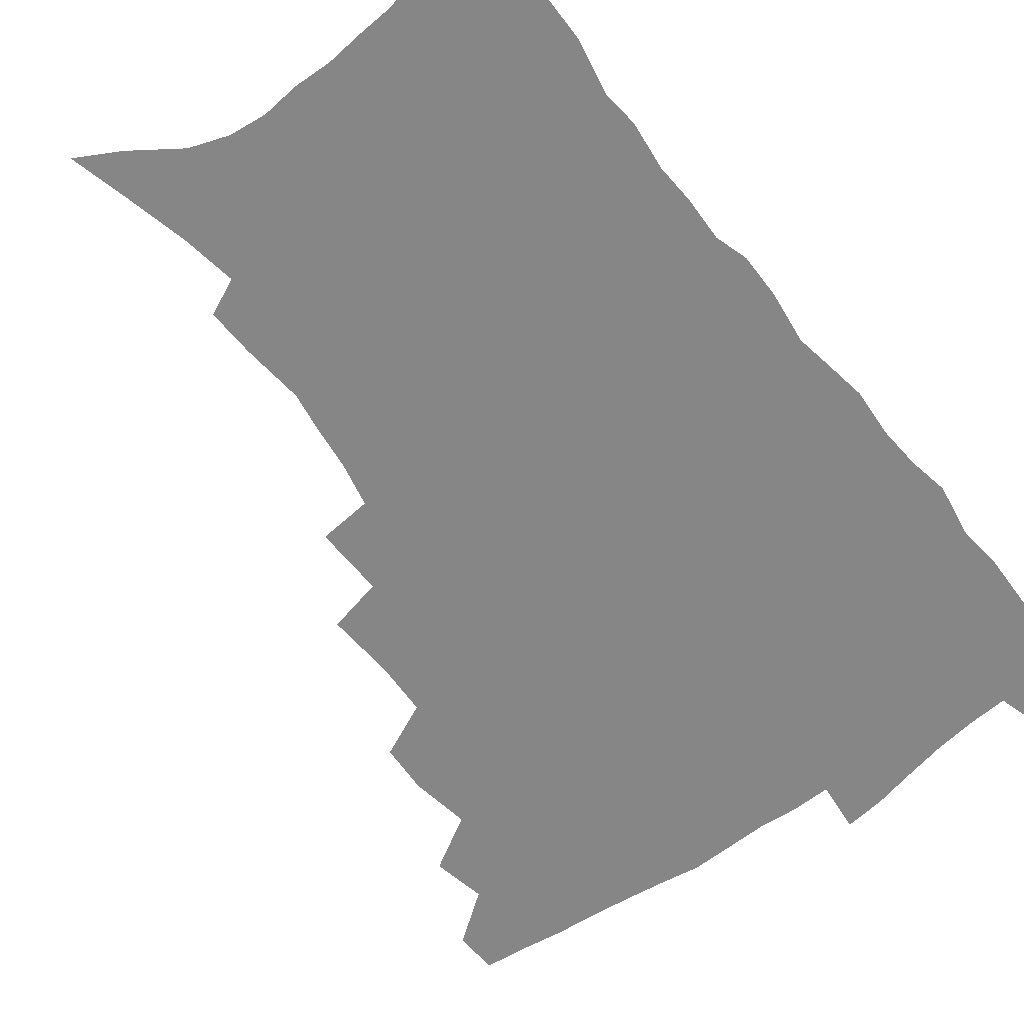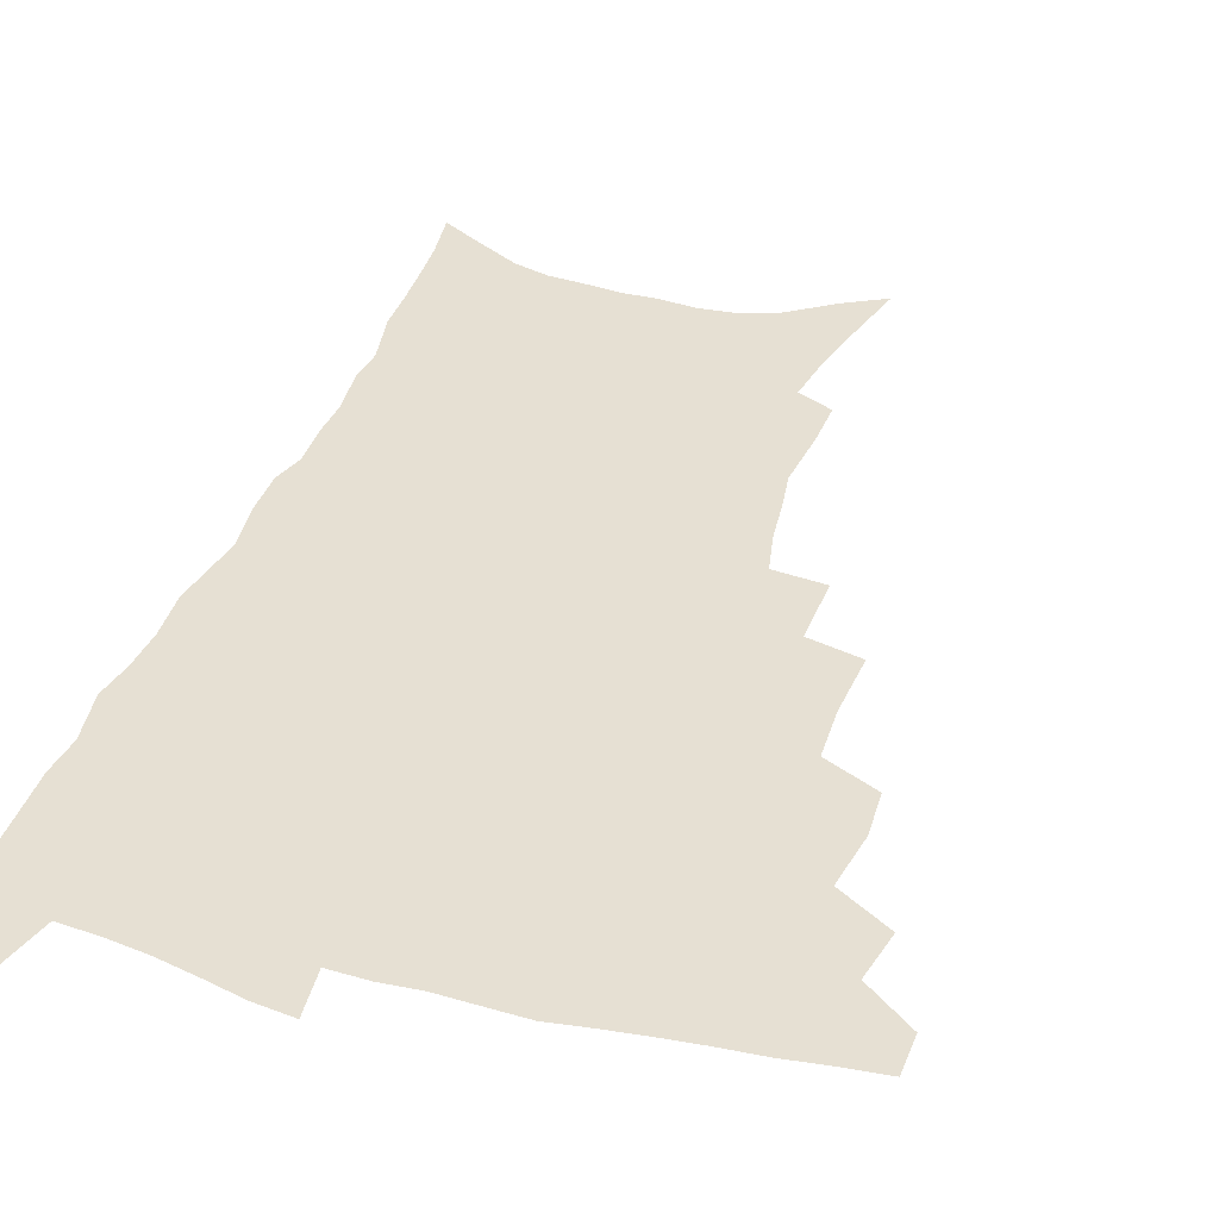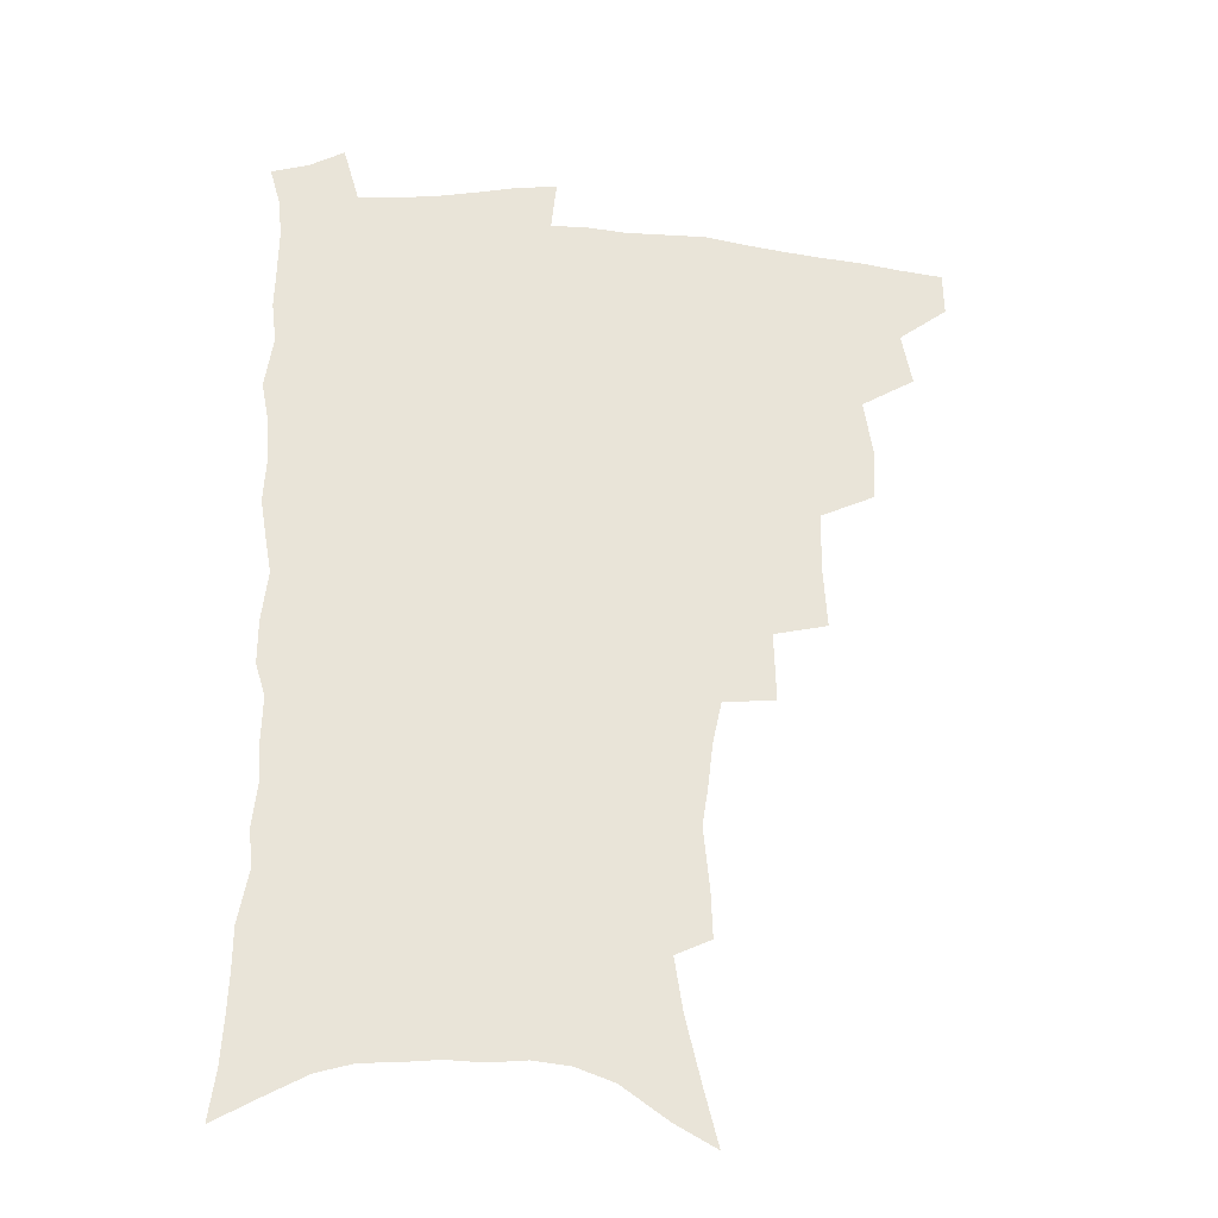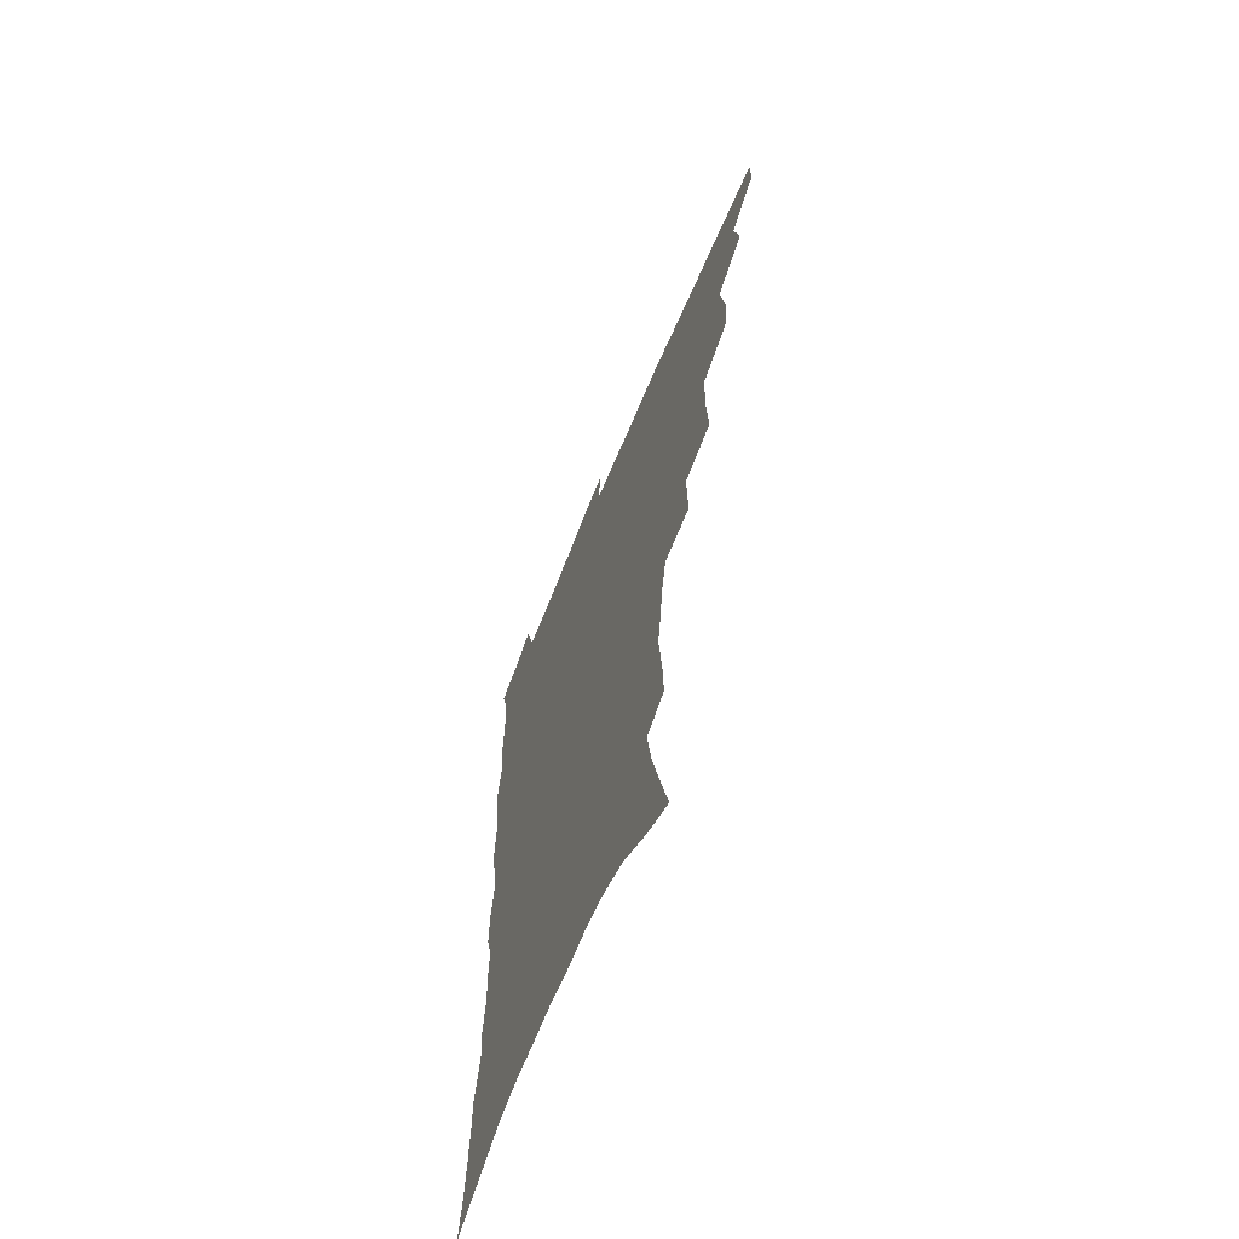
<metadata>
{"format":"obj","ext":"obj","renderer":"f3d","projection":"perspective","resolution":1024,"background":"white","views":[{"elev":-62.2,"azim":37.4,"up":"+Z"},{"elev":38.4,"azim":-161.1,"up":"+Z"},{"elev":-28.7,"azim":173.4,"up":"+Y"},{"elev":-65.6,"azim":-112.5,"up":"+Y"}]}
</metadata>
<code>
v 466.3 488 0
v 466.7 503.9 0
v 480.5 455.5 0
v 484.4 474.7 0
v 484 490.4 0
v 483.1 505.7 0
v 497.7 404.3 0
v 496.7 422.2 0
v 500.2 443.8 0
v 501.1 461.2 0
v 501.8 477.2 0
v 499.9 492.4 0
v 497.9 507.8 0
v 516.7 350.4 0
v 518.3 375.3 0
v 517.5 395.1 0
v 519.1 416.2 0
v 518.4 432.7 0
v 519 449.8 0
v 519.7 465.6 0
v 517.5 479.4 0
v 515.8 493.8 0
v 513.5 509.1 0
v 535.8 320.3 0
v 536.6 345.9 0
v 535.6 366.3 0
v 535.3 386.1 0
v 534.8 403.8 0
v 533.4 418.9 0
v 532.7 434.3 0
v 533.6 451.5 0
v 533.5 466.8 0
v 532.1 481 0
v 530.4 495.5 0
v 528.3 510.8 0
v 559.7 232 0
v 560.3 249.1 0
v 562.6 272 0
v 560.5 285.9 0
v 558.5 302.8 0
v 555.2 318.5 0
v 552.9 337.3 0
v 551.5 356 0
v 550.3 373.6 0
v 550.1 392.1 0
v 548.9 407.1 0
v 548.3 422.7 0
v 549 439.5 0
v 548.2 453.7 0
v 548.3 468.4 0
v 546.4 482.8 0
v 544.9 497.2 0
v 542.9 512.7 0
v 558.8 161.8 0
v 564.4 183.5 0
v 569.8 206.5 0
v 572.9 225.9 0
v 573.5 243.3 0
v 573.8 261 0
v 573.5 278.2 0
v 572.6 296.5 0
v 570.1 311.2 0
v 568.5 328.8 0
v 566.1 344 0
v 565.5 363 0
v 564.8 380.3 0
v 563 394.2 0
v 563.6 411.6 0
v 563.6 427.4 0
v 563 441.7 0
v 563.2 456.4 0
v 561.8 469.9 0
v 561.6 483.6 0
v 559.8 498.1 0
v 557.2 515 0
v 574 170.2 0
v 577.8 189.6 0
v 585.3 217.8 0
v 586.3 235.9 0
v 586.6 253.3 0
v 585.2 266.9 0
v 584.8 284.6 0
v 584.4 304.6 0
v 583 320.2 0
v 581.1 334.9 0
v 579.9 352 0
v 578.4 366.9 0
v 578.4 385.1 0
v 578 400.2 0
v 576.8 413.5 0
v 577.3 430 0
v 577.1 443.9 0
v 576.6 457.4 0
v 575.9 470.7 0
v 575.6 484.3 0
v 574 499 0
v 572.4 514.7 0
v 591.3 182.3 0
v 596.2 206.2 0
v 597.3 223.1 0
v 597.9 240.5 0
v 597.9 258.4 0
v 597.2 274.5 0
v 596.6 291 0
v 595.3 305.8 0
v 594.7 326.3 0
v 593.1 338.2 0
v 592.3 355.6 0
v 591.4 370.9 0
v 590.8 385.8 0
v 590.8 402.5 0
v 590.2 416.1 0
v 590.2 430.4 0
v 590.2 444.7 0
v 589.9 458 0
v 589.8 471.5 0
v 589.3 485.1 0
v 588.3 499.6 0
v 587.4 514.3 0
v 605.3 187.3 0
v 608.3 208.9 0
v 609.5 228.2 0
v 609.5 244.8 0
v 608.8 259.7 0
v 607.9 274.1 0
v 607.8 294.1 0
v 607.1 311.8 0
v 606.1 326 0
v 605.1 341.6 0
v 604.6 358.9 0
v 604 373.9 0
v 603.5 388 0
v 603.3 403.5 0
v 603.4 418.4 0
v 603.4 431.9 0
v 603.4 445.5 0
v 603.4 458.5 0
v 603.6 471.8 0
v 603.6 485.2 0
v 603.1 499 0
v 601.5 515.5 0
v 618.9 188.8 0
v 620.5 211.6 0
v 620.9 229.3 0
v 620.7 246.4 0
v 620.5 264.9 0
v 619.8 281.7 0
v 619.1 294 0
v 618.2 315 0
v 617.6 328 0
v 616.9 344.8 0
v 616.4 359.5 0
v 616.1 373.9 0
v 615.9 390.2 0
v 615.8 404.8 0
v 615.9 418.9 0
v 616.1 432.3 0
v 616.2 445.3 0
v 616.6 458.6 0
v 617.4 472.2 0
v 617.5 485 0
v 617 498.8 0
v 615.8 515.2 0
v 613.9 533.7 0
v 632.5 187.5 0
v 632.6 210.9 0
v 632.4 233.2 0
v 632.2 247.9 0
v 631.6 265.9 0
v 631.1 280.4 0
v 630.3 297.7 0
v 629.7 313.3 0
v 629.1 329.2 0
v 628.4 345.9 0
v 628.4 358.8 0
v 628.1 374.8 0
v 628 389.8 0
v 628 404.3 0
v 628.1 418.4 0
v 628.7 433.8 0
v 629.2 445.8 0
v 629.6 458.5 0
v 630.2 471.9 0
v 630.6 484.8 0
v 630.8 498.4 0
v 630.2 514.2 0
v 628.5 532 0
v 646.2 187.9 0
v 644.8 212.1 0
v 644.7 228.3 0
v 643.9 246 0
v 642.8 265.2 0
v 642.3 280.8 0
v 641.4 298.1 0
v 640.8 314.3 0
v 640.9 327.4 0
v 640.2 344 0
v 640 359.6 0
v 640.2 373.8 0
v 640.2 388.7 0
v 640.4 403.2 0
v 640.3 418.9 0
v 641.1 431.9 0
v 641.7 444.8 0
v 642.5 458 0
v 643.1 471.5 0
v 643.8 484.3 0
v 644.5 497.6 0
v 645.8 510.4 0
v 643.9 528.4 0
v 659.9 186.6 0
v 657.8 208.3 0
v 656.2 228.9 0
v 655.8 243.7 0
v 654 264 0
v 654.1 277.9 0
v 652.5 297.5 0
v 652.2 312.3 0
v 652.4 326.4 0
v 652 342.4 0
v 651.8 357.9 0
v 652.7 370.9 0
v 652.6 386.4 0
v 653.4 399.7 0
v 652.9 416.6 0
v 653.6 430.1 0
v 654.8 442.7 0
v 655.2 457 0
v 655.8 470.6 0
v 657 483.4 0
v 658 496.6 0
v 658.9 510 0
v 659.1 525.3 0
v 673.1 185.8 0
v 670.6 205.6 0
v 668.7 224.8 0
v 667.6 241.9 0
v 666.7 258.7 0
v 665.6 276 0
v 664.3 293.7 0
v 663.7 309.6 0
v 664.4 323 0
v 663.9 339.5 0
v 665 352.8 0
v 665.1 367.9 0
v 664.7 384.4 0
v 665.7 397.7 0
v 665.1 414.6 0
v 666.4 427.6 0
v 667.3 441.4 0
v 668.6 454.6 0
v 669 468.8 0
v 669.9 482.7 0
v 671.5 495.7 0
v 672.7 509.3 0
v 674 523.2 0
v 686.6 182 0
v 684.8 199.6 0
v 682.4 218.6 0
v 680.1 237.9 0
v 678.7 255.1 0
v 678.1 271.2 0
v 676.9 288.3 0
v 677.7 302 0
v 676.1 320.3 0
v 677.2 333.8 0
v 677 349.7 0
v 678 363.6 0
v 677.6 380 0
v 678.9 393.8 0
v 679.3 409 0
v 679.9 423.7 0
v 680.3 438.6 0
v 682.2 451.8 0
v 681.9 467.7 0
v 683.4 480.8 0
v 684.7 494.3 0
v 686.9 507.9 0
v 688.6 522.2 0
v 694.5 542.7 0
v 702.3 173.6 0
v 699.7 192 0
v 697.8 209.8 0
v 696.2 227.2 0
v 693 247.2 0
v 692.4 263.1 0
v 691.2 280 0
v 690.4 296.4 0
v 690.9 311.1 0
v 691.8 325.5 0
v 693.1 339.6 0
v 692 356.9 0
v 692.7 371.9 0
v 694.7 385.6 0
v 694.4 401.9 0
v 696.2 416.1 0
v 694.7 433.5 0
v 697.7 446.7 0
v 696.1 464 0
v 696.9 478.3 0
v 699.1 491.8 0
v 701 505.8 0
v 702.5 519.9 0
v 707.7 535.4 0
v 718.4 164.6 0
v 715.7 183 0
v 714.7 198.9 0
v 714.1 214.6 0
v 713.9 230 0
v 710 250.1 0
v 711.4 263.4 0
v 709.4 281.3 0
v 710.3 295.6 0
v 709.8 311.9 0
v 713.4 323.8 0
v 713.3 340.3 0
v 711 359.4 0
v 713.3 373.3 0
v 715.7 387.8 0
v 714.6 405.7 0
v 715.7 421.5 0
v 718.4 435.8 0
v 715.2 455.4 0
v 717 470.4 0
v 716.5 486.6 0
v 716.1 503.1 0
v 717.6 517.5 0
v 721.4 531.2 0
f 4 5 1
f 1 5 2
f 5 6 2
f 9 10 3
f 3 10 4
f 10 11 4
f 4 11 5
f 11 12 5
f 5 12 6
f 12 13 6
f 16 17 7
f 7 17 8
f 17 18 8
f 8 18 9
f 18 19 9
f 9 19 10
f 19 20 10
f 10 20 11
f 20 21 11
f 11 21 12
f 21 22 12
f 12 22 13
f 22 23 13
f 25 26 14
f 14 26 15
f 26 27 15
f 15 27 16
f 27 28 16
f 16 28 17
f 28 29 17
f 17 29 18
f 29 30 18
f 18 30 19
f 30 31 19
f 19 31 20
f 31 32 20
f 20 32 21
f 32 33 21
f 21 33 22
f 33 34 22
f 22 34 23
f 34 35 23
f 41 42 24
f 24 42 25
f 42 43 25
f 25 43 26
f 43 44 26
f 26 44 27
f 44 45 27
f 27 45 28
f 45 46 28
f 28 46 29
f 46 47 29
f 29 47 30
f 47 48 30
f 30 48 31
f 48 49 31
f 31 49 32
f 49 50 32
f 32 50 33
f 50 51 33
f 33 51 34
f 51 52 34
f 34 52 35
f 52 53 35
f 57 58 36
f 36 58 37
f 58 59 37
f 37 59 38
f 59 60 38
f 38 60 39
f 60 61 39
f 39 61 40
f 61 62 40
f 40 62 41
f 62 63 41
f 41 63 42
f 63 64 42
f 42 64 43
f 64 65 43
f 43 65 44
f 65 66 44
f 44 66 45
f 66 67 45
f 45 67 46
f 67 68 46
f 46 68 47
f 68 69 47
f 47 69 48
f 69 70 48
f 48 70 49
f 70 71 49
f 49 71 50
f 71 72 50
f 50 72 51
f 72 73 51
f 51 73 52
f 73 74 52
f 52 74 53
f 74 75 53
f 54 76 55
f 76 77 55
f 55 77 56
f 77 78 56
f 56 78 57
f 78 79 57
f 57 79 58
f 79 80 58
f 58 80 59
f 80 81 59
f 59 81 60
f 81 82 60
f 60 82 61
f 82 83 61
f 61 83 62
f 83 84 62
f 62 84 63
f 84 85 63
f 63 85 64
f 85 86 64
f 64 86 65
f 86 87 65
f 65 87 66
f 87 88 66
f 66 88 67
f 88 89 67
f 67 89 68
f 89 90 68
f 68 90 69
f 90 91 69
f 69 91 70
f 91 92 70
f 70 92 71
f 92 93 71
f 71 93 72
f 93 94 72
f 72 94 73
f 94 95 73
f 73 95 74
f 95 96 74
f 74 96 75
f 96 97 75
f 76 98 77
f 98 99 77
f 77 99 78
f 99 100 78
f 78 100 79
f 100 101 79
f 79 101 80
f 101 102 80
f 80 102 81
f 102 103 81
f 81 103 82
f 103 104 82
f 82 104 83
f 104 105 83
f 83 105 84
f 105 106 84
f 84 106 85
f 106 107 85
f 85 107 86
f 107 108 86
f 86 108 87
f 108 109 87
f 87 109 88
f 109 110 88
f 88 110 89
f 110 111 89
f 89 111 90
f 111 112 90
f 90 112 91
f 112 113 91
f 91 113 92
f 113 114 92
f 92 114 93
f 114 115 93
f 93 115 94
f 115 116 94
f 94 116 95
f 116 117 95
f 95 117 96
f 117 118 96
f 96 118 97
f 118 119 97
f 98 120 99
f 120 121 99
f 99 121 100
f 121 122 100
f 100 122 101
f 122 123 101
f 101 123 102
f 123 124 102
f 102 124 103
f 124 125 103
f 103 125 104
f 125 126 104
f 104 126 105
f 126 127 105
f 105 127 106
f 127 128 106
f 106 128 107
f 128 129 107
f 107 129 108
f 129 130 108
f 108 130 109
f 130 131 109
f 109 131 110
f 131 132 110
f 110 132 111
f 132 133 111
f 111 133 112
f 133 134 112
f 112 134 113
f 134 135 113
f 113 135 114
f 135 136 114
f 114 136 115
f 136 137 115
f 115 137 116
f 137 138 116
f 116 138 117
f 138 139 117
f 117 139 118
f 139 140 118
f 118 140 119
f 140 141 119
f 120 142 121
f 142 143 121
f 121 143 122
f 143 144 122
f 122 144 123
f 144 145 123
f 123 145 124
f 145 146 124
f 124 146 125
f 146 147 125
f 125 147 126
f 147 148 126
f 126 148 127
f 148 149 127
f 127 149 128
f 149 150 128
f 128 150 129
f 150 151 129
f 129 151 130
f 151 152 130
f 130 152 131
f 152 153 131
f 131 153 132
f 153 154 132
f 132 154 133
f 154 155 133
f 133 155 134
f 155 156 134
f 134 156 135
f 156 157 135
f 135 157 136
f 157 158 136
f 136 158 137
f 158 159 137
f 137 159 138
f 159 160 138
f 138 160 139
f 160 161 139
f 139 161 140
f 161 162 140
f 140 162 141
f 162 163 141
f 142 165 143
f 165 166 143
f 143 166 144
f 166 167 144
f 144 167 145
f 167 168 145
f 145 168 146
f 168 169 146
f 146 169 147
f 169 170 147
f 147 170 148
f 170 171 148
f 148 171 149
f 171 172 149
f 149 172 150
f 172 173 150
f 150 173 151
f 173 174 151
f 151 174 152
f 174 175 152
f 152 175 153
f 175 176 153
f 153 176 154
f 176 177 154
f 154 177 155
f 177 178 155
f 155 178 156
f 178 179 156
f 156 179 157
f 179 180 157
f 157 180 158
f 180 181 158
f 158 181 159
f 181 182 159
f 159 182 160
f 182 183 160
f 160 183 161
f 183 184 161
f 161 184 162
f 184 185 162
f 162 185 163
f 185 186 163
f 163 186 164
f 186 187 164
f 165 188 166
f 188 189 166
f 166 189 167
f 189 190 167
f 167 190 168
f 190 191 168
f 168 191 169
f 191 192 169
f 169 192 170
f 192 193 170
f 170 193 171
f 193 194 171
f 171 194 172
f 194 195 172
f 172 195 173
f 195 196 173
f 173 196 174
f 196 197 174
f 174 197 175
f 197 198 175
f 175 198 176
f 198 199 176
f 176 199 177
f 199 200 177
f 177 200 178
f 200 201 178
f 178 201 179
f 201 202 179
f 179 202 180
f 202 203 180
f 180 203 181
f 203 204 181
f 181 204 182
f 204 205 182
f 182 205 183
f 205 206 183
f 183 206 184
f 206 207 184
f 184 207 185
f 207 208 185
f 185 208 186
f 208 209 186
f 186 209 187
f 209 210 187
f 188 211 189
f 211 212 189
f 189 212 190
f 212 213 190
f 190 213 191
f 213 214 191
f 191 214 192
f 214 215 192
f 192 215 193
f 215 216 193
f 193 216 194
f 216 217 194
f 194 217 195
f 217 218 195
f 195 218 196
f 218 219 196
f 196 219 197
f 219 220 197
f 197 220 198
f 220 221 198
f 198 221 199
f 221 222 199
f 199 222 200
f 222 223 200
f 200 223 201
f 223 224 201
f 201 224 202
f 224 225 202
f 202 225 203
f 225 226 203
f 203 226 204
f 226 227 204
f 204 227 205
f 227 228 205
f 205 228 206
f 228 229 206
f 206 229 207
f 229 230 207
f 207 230 208
f 230 231 208
f 208 231 209
f 231 232 209
f 209 232 210
f 232 233 210
f 211 234 212
f 234 235 212
f 212 235 213
f 235 236 213
f 213 236 214
f 236 237 214
f 214 237 215
f 237 238 215
f 215 238 216
f 238 239 216
f 216 239 217
f 239 240 217
f 217 240 218
f 240 241 218
f 218 241 219
f 241 242 219
f 219 242 220
f 242 243 220
f 220 243 221
f 243 244 221
f 221 244 222
f 244 245 222
f 222 245 223
f 245 246 223
f 223 246 224
f 246 247 224
f 224 247 225
f 247 248 225
f 225 248 226
f 248 249 226
f 226 249 227
f 249 250 227
f 227 250 228
f 250 251 228
f 228 251 229
f 251 252 229
f 229 252 230
f 252 253 230
f 230 253 231
f 253 254 231
f 231 254 232
f 254 255 232
f 232 255 233
f 255 256 233
f 234 257 235
f 257 258 235
f 235 258 236
f 258 259 236
f 236 259 237
f 259 260 237
f 237 260 238
f 260 261 238
f 238 261 239
f 261 262 239
f 239 262 240
f 262 263 240
f 240 263 241
f 263 264 241
f 241 264 242
f 264 265 242
f 242 265 243
f 265 266 243
f 243 266 244
f 266 267 244
f 244 267 245
f 267 268 245
f 245 268 246
f 268 269 246
f 246 269 247
f 269 270 247
f 247 270 248
f 270 271 248
f 248 271 249
f 271 272 249
f 249 272 250
f 272 273 250
f 250 273 251
f 273 274 251
f 251 274 252
f 274 275 252
f 252 275 253
f 275 276 253
f 253 276 254
f 276 277 254
f 254 277 255
f 277 278 255
f 255 278 256
f 278 279 256
f 257 281 258
f 281 282 258
f 258 282 259
f 282 283 259
f 259 283 260
f 283 284 260
f 260 284 261
f 284 285 261
f 261 285 262
f 285 286 262
f 262 286 263
f 286 287 263
f 263 287 264
f 287 288 264
f 264 288 265
f 288 289 265
f 265 289 266
f 289 290 266
f 266 290 267
f 290 291 267
f 267 291 268
f 291 292 268
f 268 292 269
f 292 293 269
f 269 293 270
f 293 294 270
f 270 294 271
f 294 295 271
f 271 295 272
f 295 296 272
f 272 296 273
f 296 297 273
f 273 297 274
f 297 298 274
f 274 298 275
f 298 299 275
f 275 299 276
f 299 300 276
f 276 300 277
f 300 301 277
f 277 301 278
f 301 302 278
f 278 302 279
f 302 303 279
f 279 303 280
f 303 304 280
f 281 305 282
f 305 306 282
f 282 306 283
f 306 307 283
f 283 307 284
f 307 308 284
f 284 308 285
f 308 309 285
f 285 309 286
f 309 310 286
f 286 310 287
f 310 311 287
f 287 311 288
f 311 312 288
f 288 312 289
f 312 313 289
f 289 313 290
f 313 314 290
f 290 314 291
f 314 315 291
f 291 315 292
f 315 316 292
f 292 316 293
f 316 317 293
f 293 317 294
f 317 318 294
f 294 318 295
f 318 319 295
f 295 319 296
f 319 320 296
f 296 320 297
f 320 321 297
f 297 321 298
f 321 322 298
f 298 322 299
f 322 323 299
f 299 323 300
f 323 324 300
f 300 324 301
f 324 325 301
f 301 325 302
f 325 326 302
f 302 326 303
f 326 327 303
f 303 327 304
f 327 328 304

</code>
